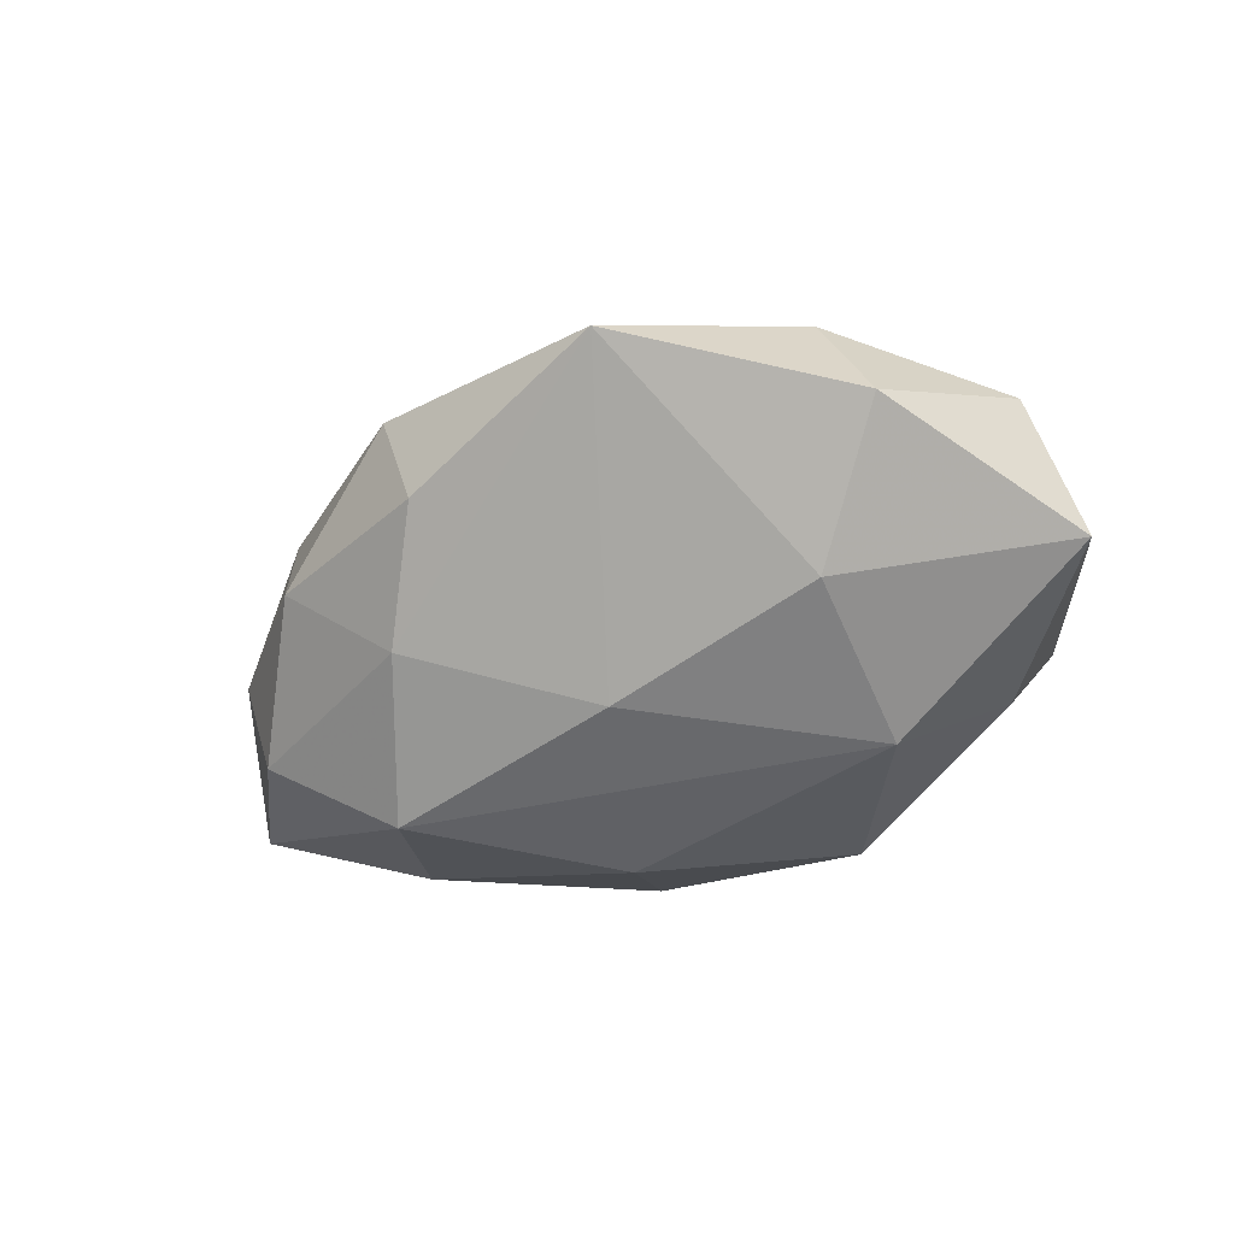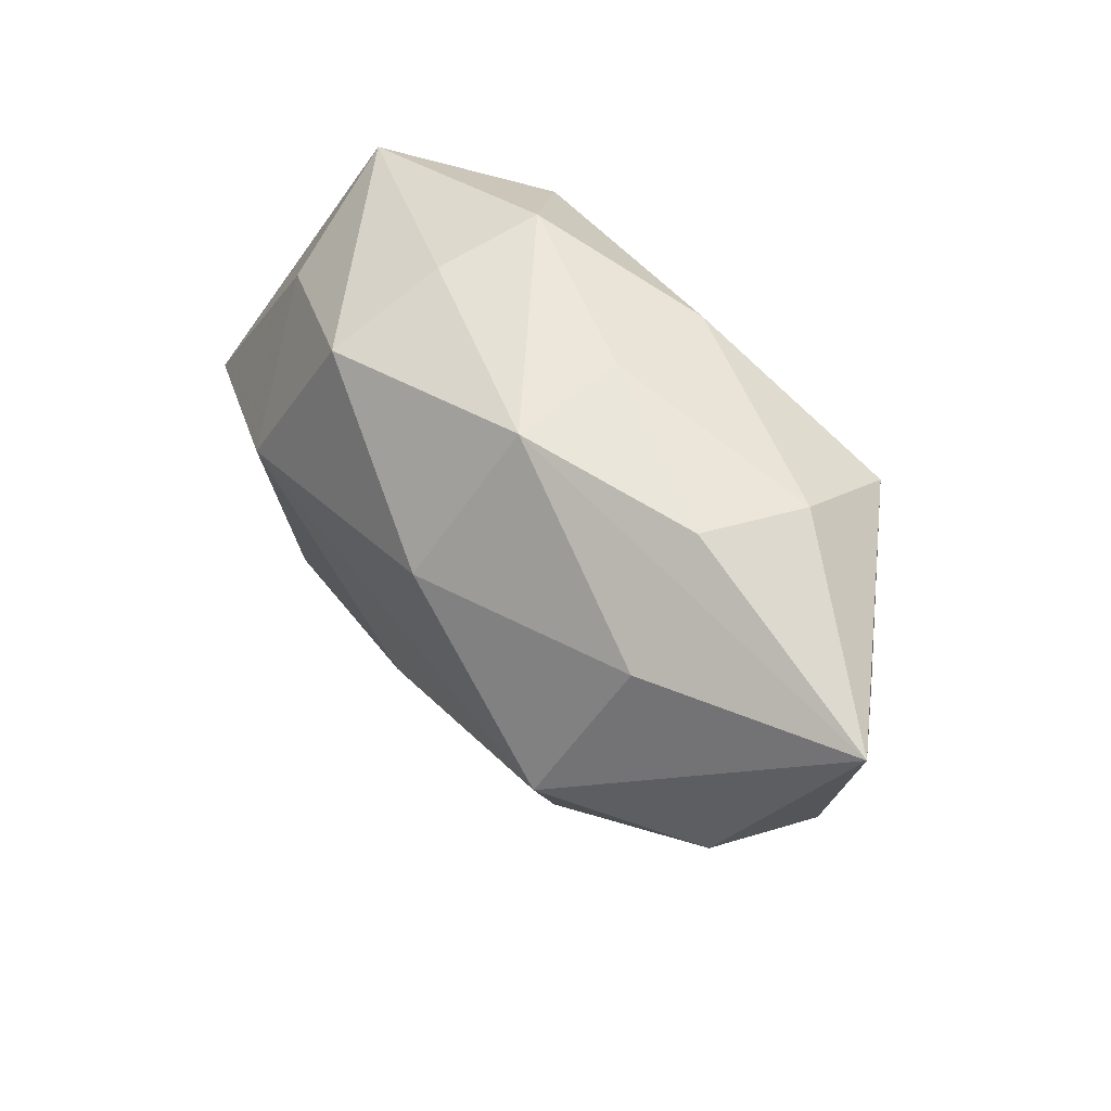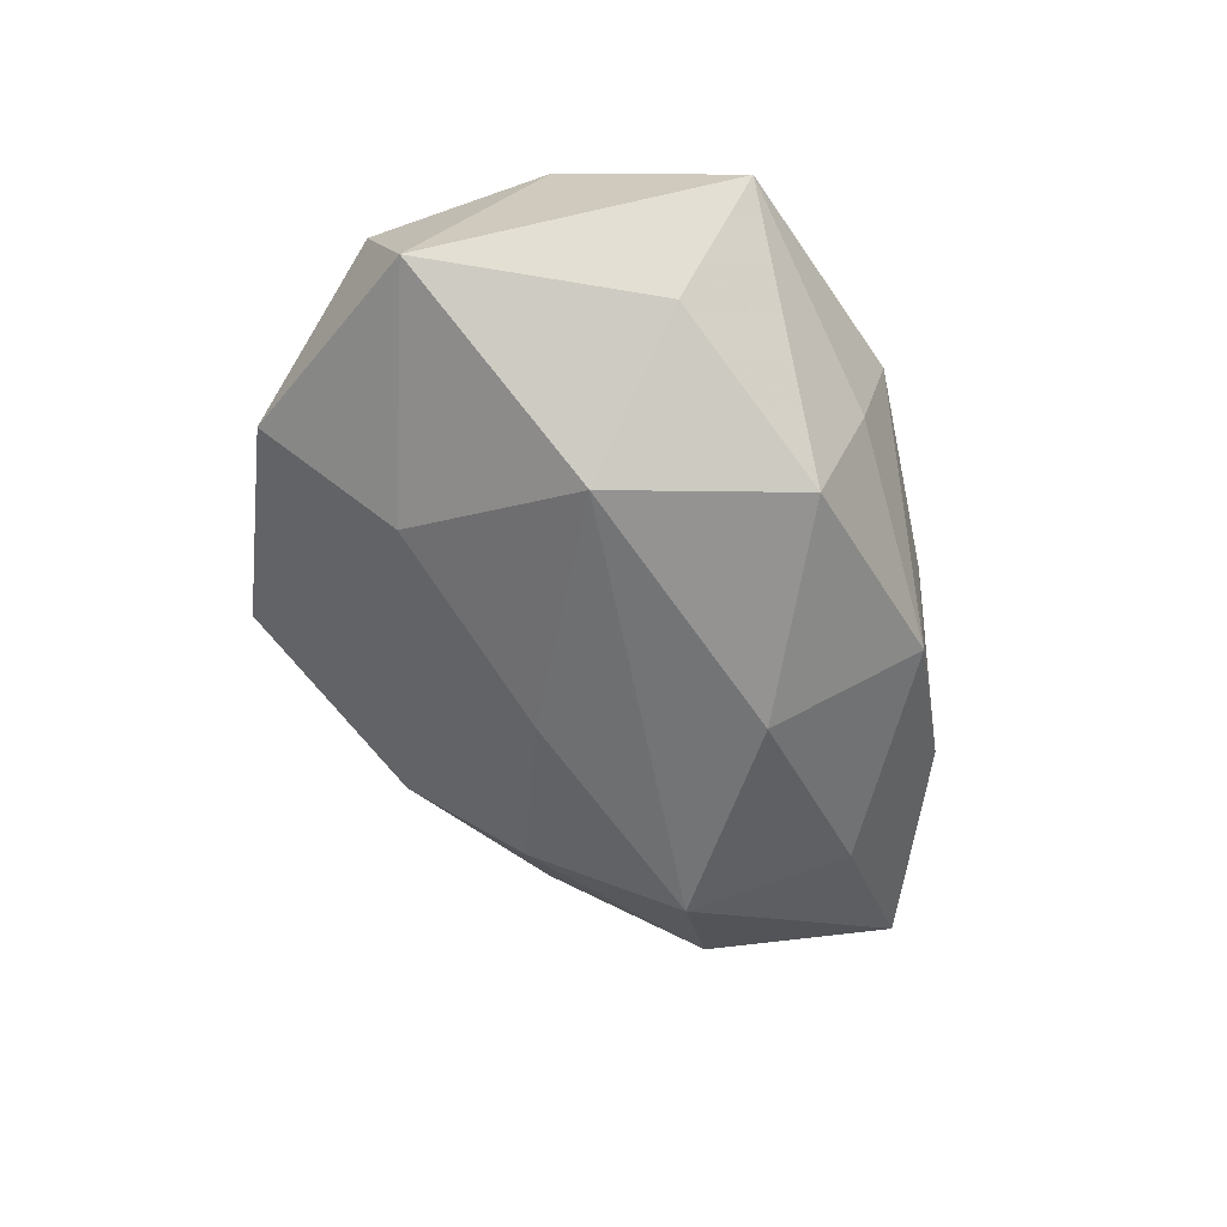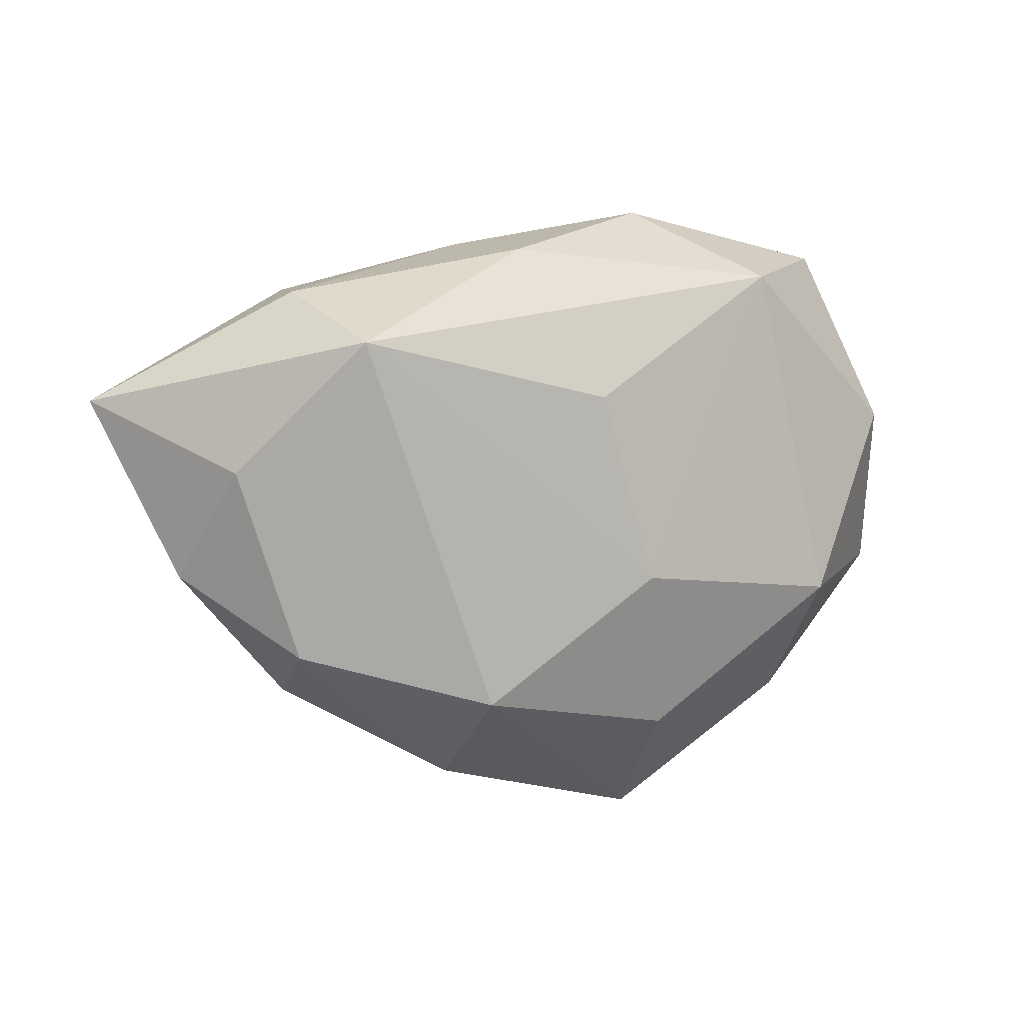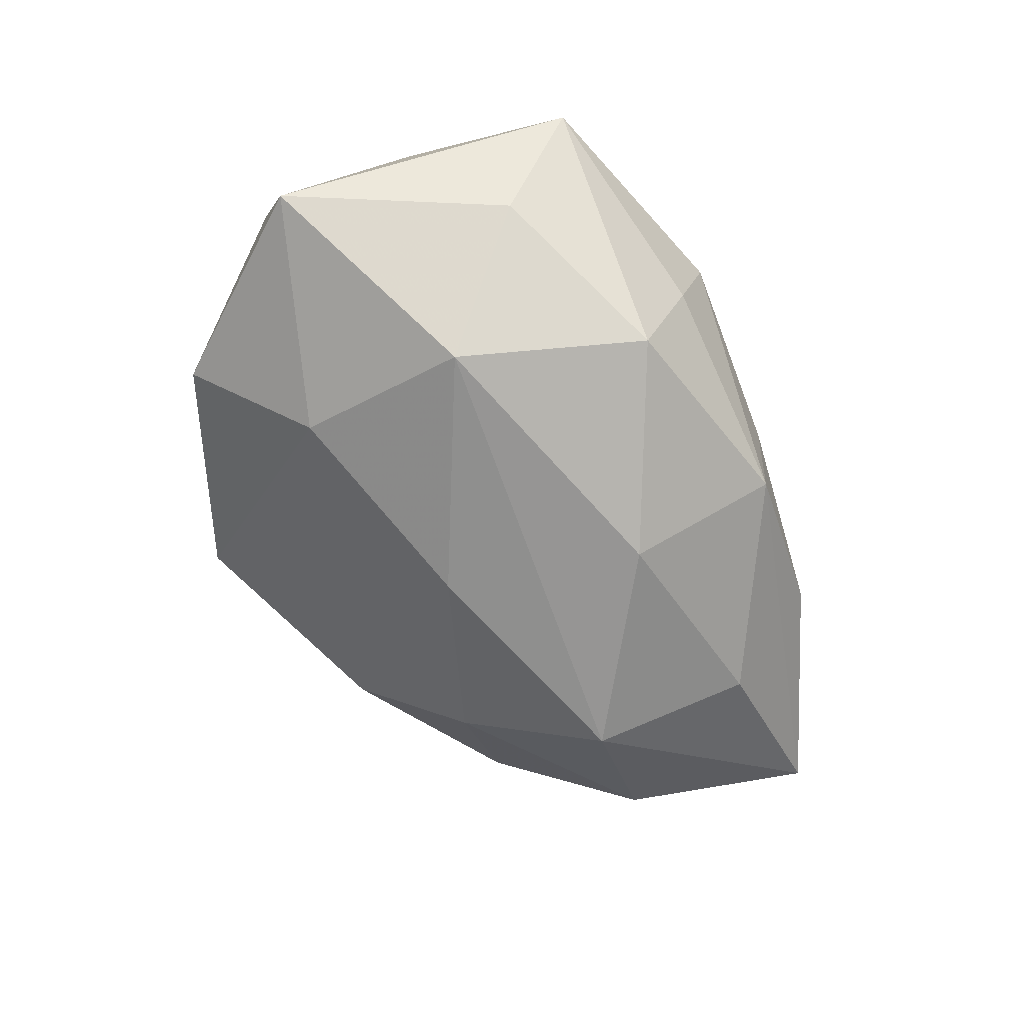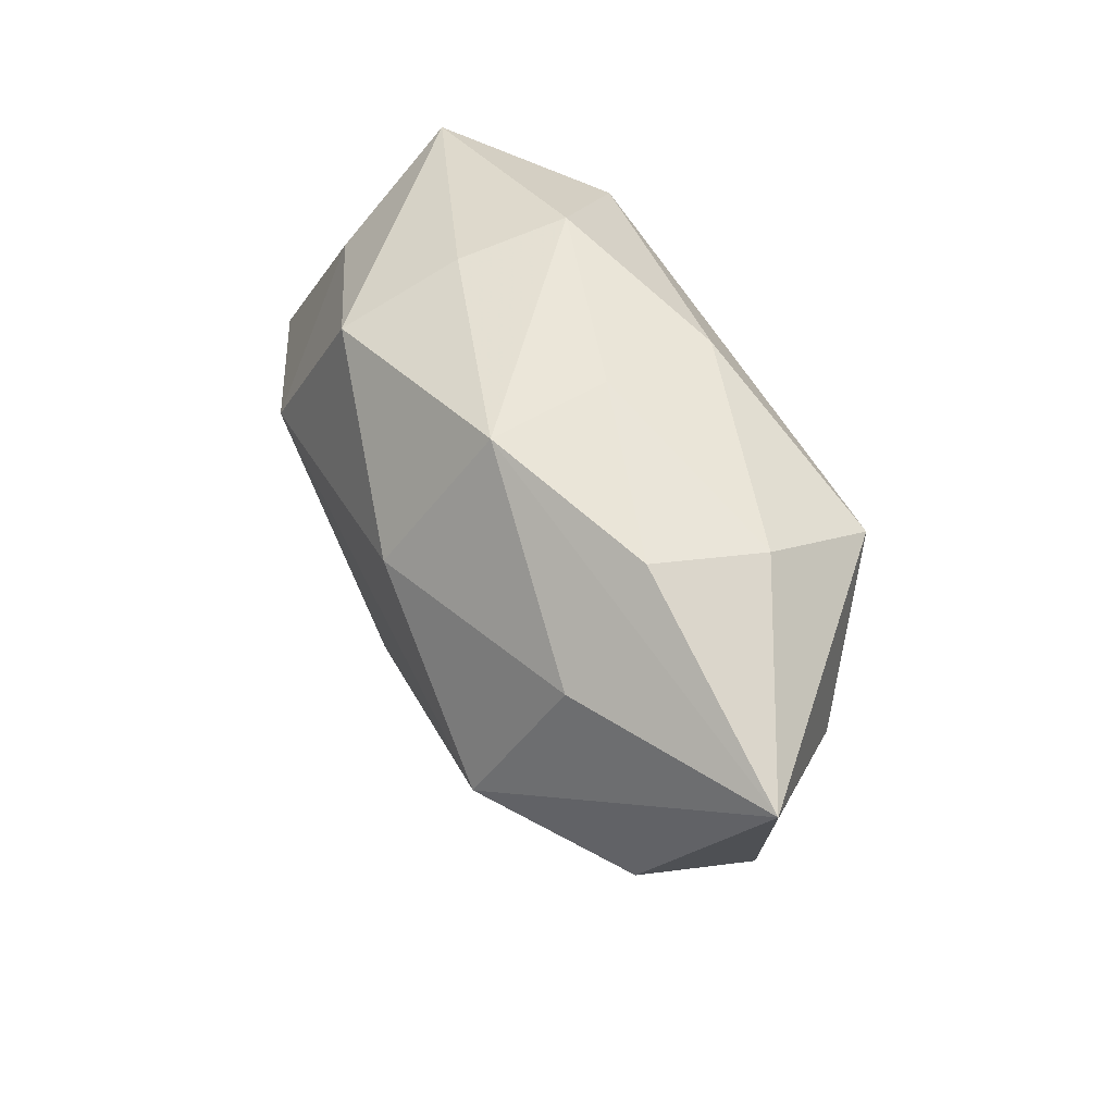
<metadata>
{"format":"obj","ext":"obj","renderer":"f3d","projection":"perspective","resolution":1024,"background":"white","views":[{"elev":-44.8,"azim":26.0,"up":"+Z"},{"elev":43.6,"azim":-128.7,"up":"+Y"},{"elev":-56.5,"azim":113.4,"up":"+Z"},{"elev":1.8,"azim":-26.4,"up":"+Y"},{"elev":-68.6,"azim":122.2,"up":"+Z"},{"elev":45.5,"azim":-117.3,"up":"+Y"}]}
</metadata>
<code>
v -0.0106 -0.01765 0.01294
v -0.005806 0.008021 -0.0168
v 0.02132 -0.01821 0.00474
v 0.00854 -0.02863 9.849e-05
v -0.00865 -0.02331 -0.004147
v -0.02295 -0.01725 -0.00221
v -0.02228 0.01128 0.0147
v 0.009007 0.01796 -0.01301
v 0.003016 -0.007603 0.01516
v 0.006751 -0.02027 0.009824
v -0.008207 0.02061 0.0005132
v 0.02591 0.02049 0.003478
v 0.01494 0.01779 0.0132
v 0.02362 0.01354 -0.00666
v -0.03028 0.001098 0.007289
v -0.03924 0.006951 -0.002707
v 0.006831 0.02361 0.005017
v -0.001952 0.007226 0.01597
v -0.01099 -0.02405 0.004481
v -0.02489 -0.01376 0.007083
v -0.02387 0.00824 -0.01097
v -0.006775 0.0195 0.01013
v -0.0142 -0.01523 -0.01021
v -0.0223 0.01656 -0.003835
v 0.0254 -0.01855 -0.004721
v 0.02941 0.006157 0.009513
v -0.03034 -0.006607 -0.008472
v 0.03491 -0.002146 -0.00823
v -0.008951 0.01968 -0.009208
v 0.008178 0.02176 -0.003533
v -0.02457 0.01579 0.004825
v -0.01958 -0.004038 -0.01644
v 0.01712 0.004055 -0.01592
v 0.02207 -0.009083 0.01182
v -0.0002129 -0.007827 -0.01507
v -0.03276 -0.007354 0.0003293
v 0.0326 -0.006802 0.003022
v 0.01751 -0.01056 -0.01226
f 14 12 28
f 14 8 12
f 3 37 34
f 34 10 3
f 3 10 4
f 18 13 7
f 12 13 26
f 28 12 26
f 26 37 28
f 34 37 26
f 26 13 34
f 16 29 21
f 21 32 16
f 17 13 12
f 25 38 28
f 4 38 25
f 25 3 4
f 28 37 25
f 37 3 25
f 28 38 33
f 33 14 28
f 8 14 33
f 4 10 1
f 7 20 1
f 15 20 7
f 7 16 15
f 8 29 30
f 29 17 30
f 12 8 30
f 30 17 12
f 7 13 22
f 13 17 22
f 35 23 32
f 32 33 35
f 35 33 38
f 35 38 4
f 4 23 35
f 8 33 2
f 2 33 32
f 2 29 8
f 2 32 21
f 21 29 2
f 9 18 7
f 7 1 9
f 34 13 9
f 13 18 9
f 9 10 34
f 9 1 10
f 31 16 7
f 7 22 31
f 5 23 4
f 5 6 23
f 36 6 20
f 20 15 36
f 36 15 16
f 29 16 24
f 16 31 24
f 11 22 17
f 11 31 22
f 11 24 31
f 11 17 29
f 29 24 11
f 6 5 19
f 19 1 20
f 20 6 19
f 4 1 19
f 19 5 4
f 6 36 27
f 32 23 27
f 23 6 27
f 27 16 32
f 27 36 16

</code>
